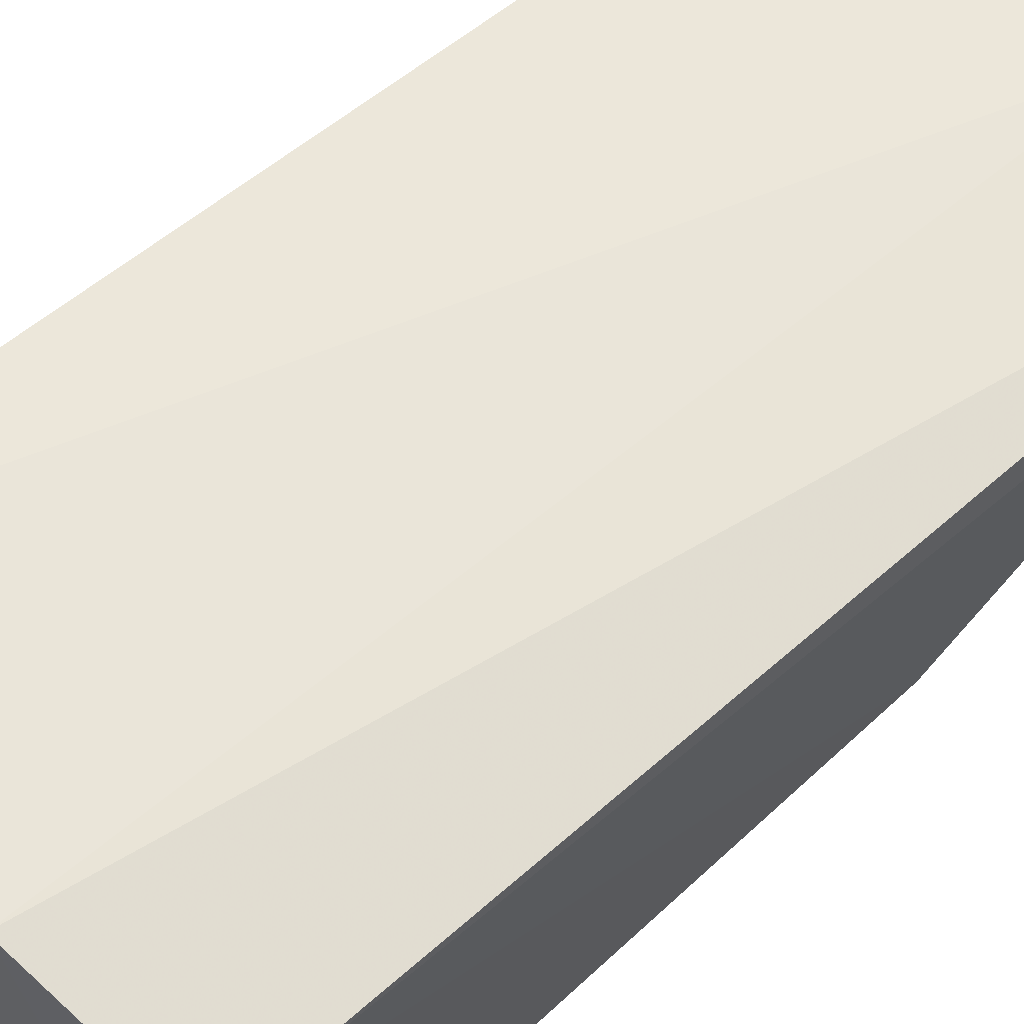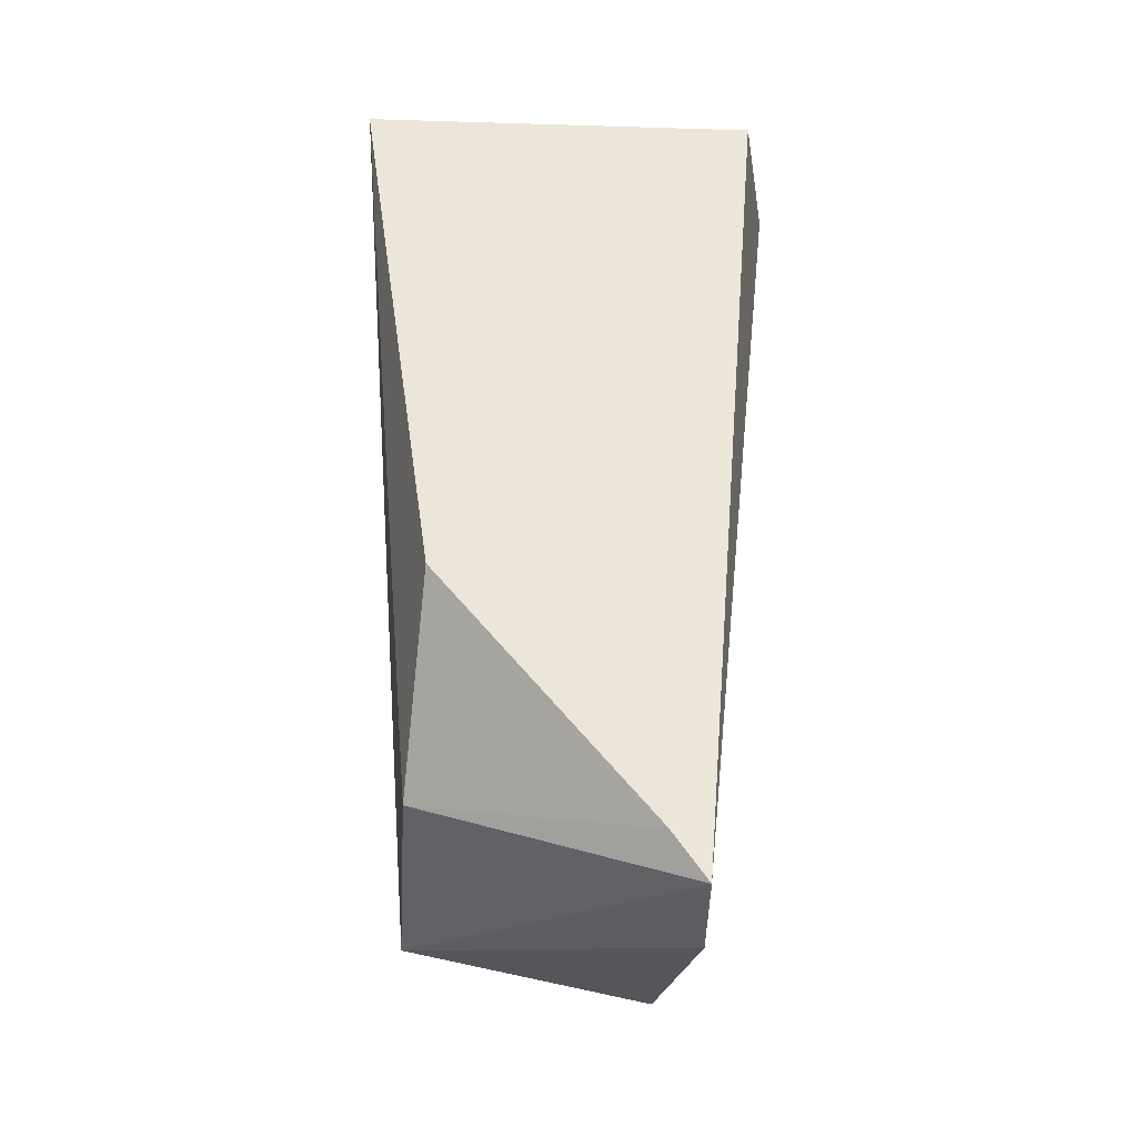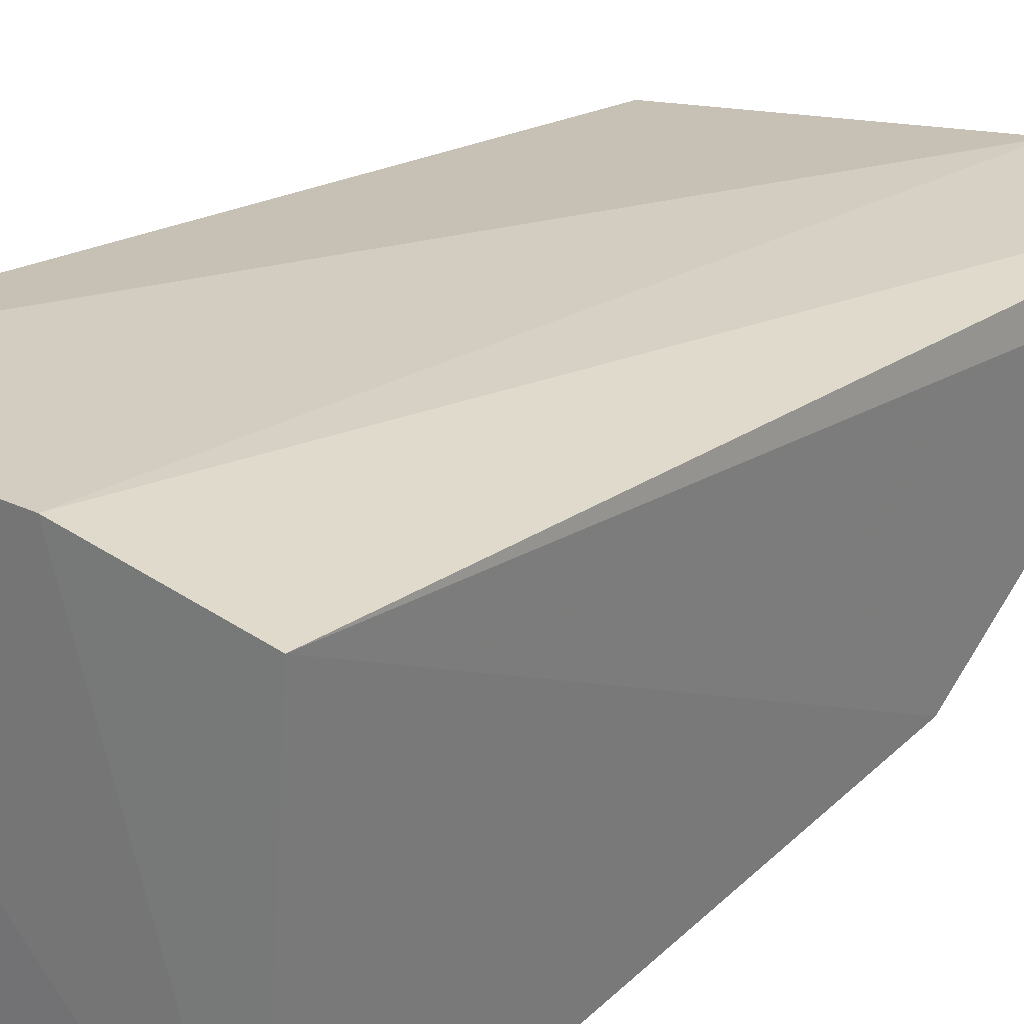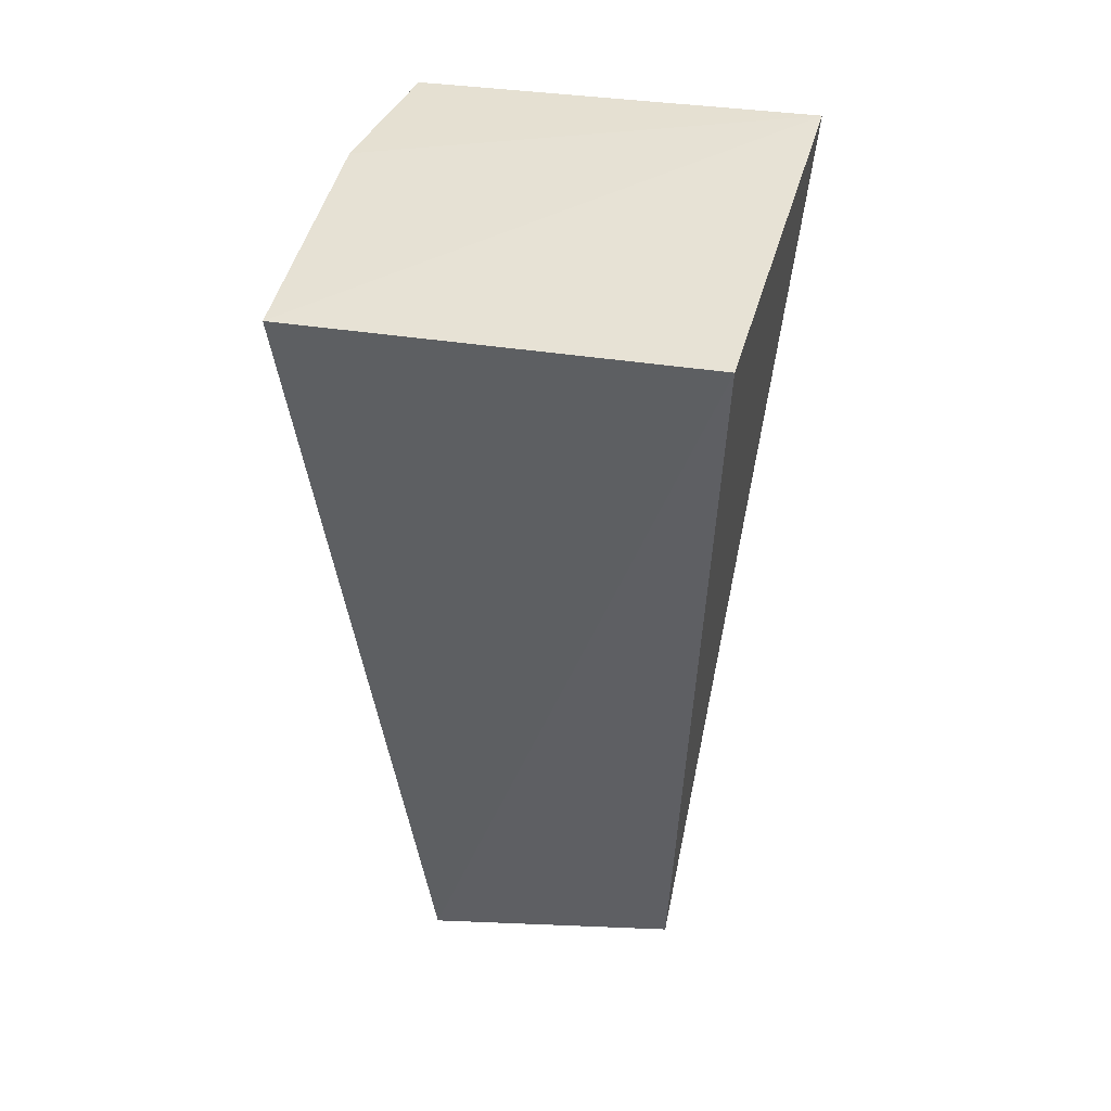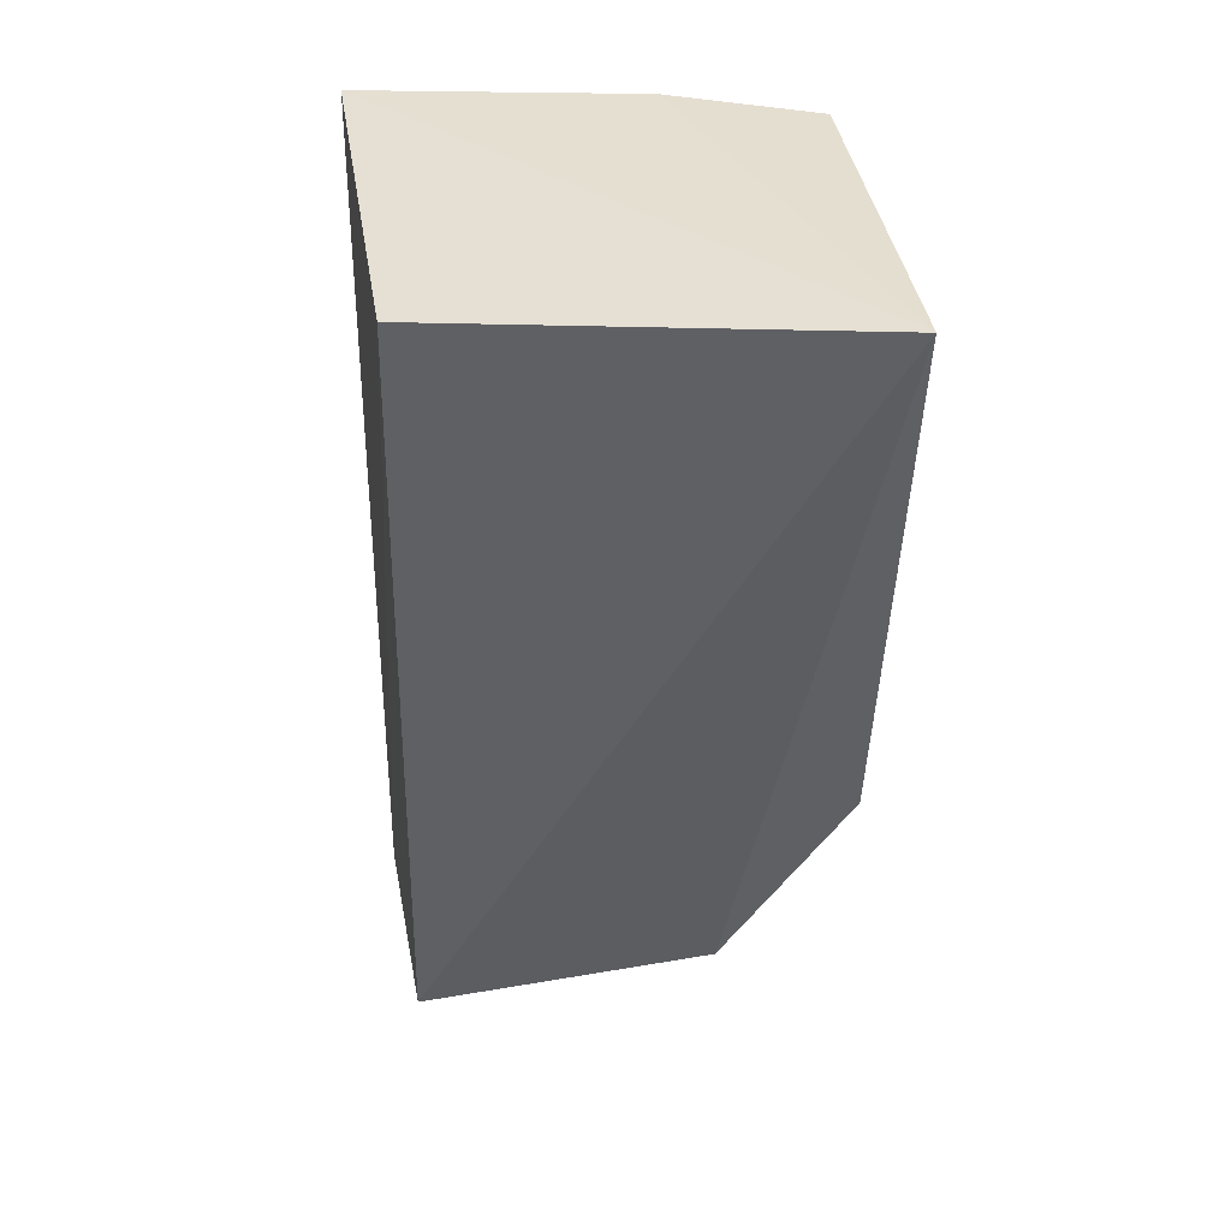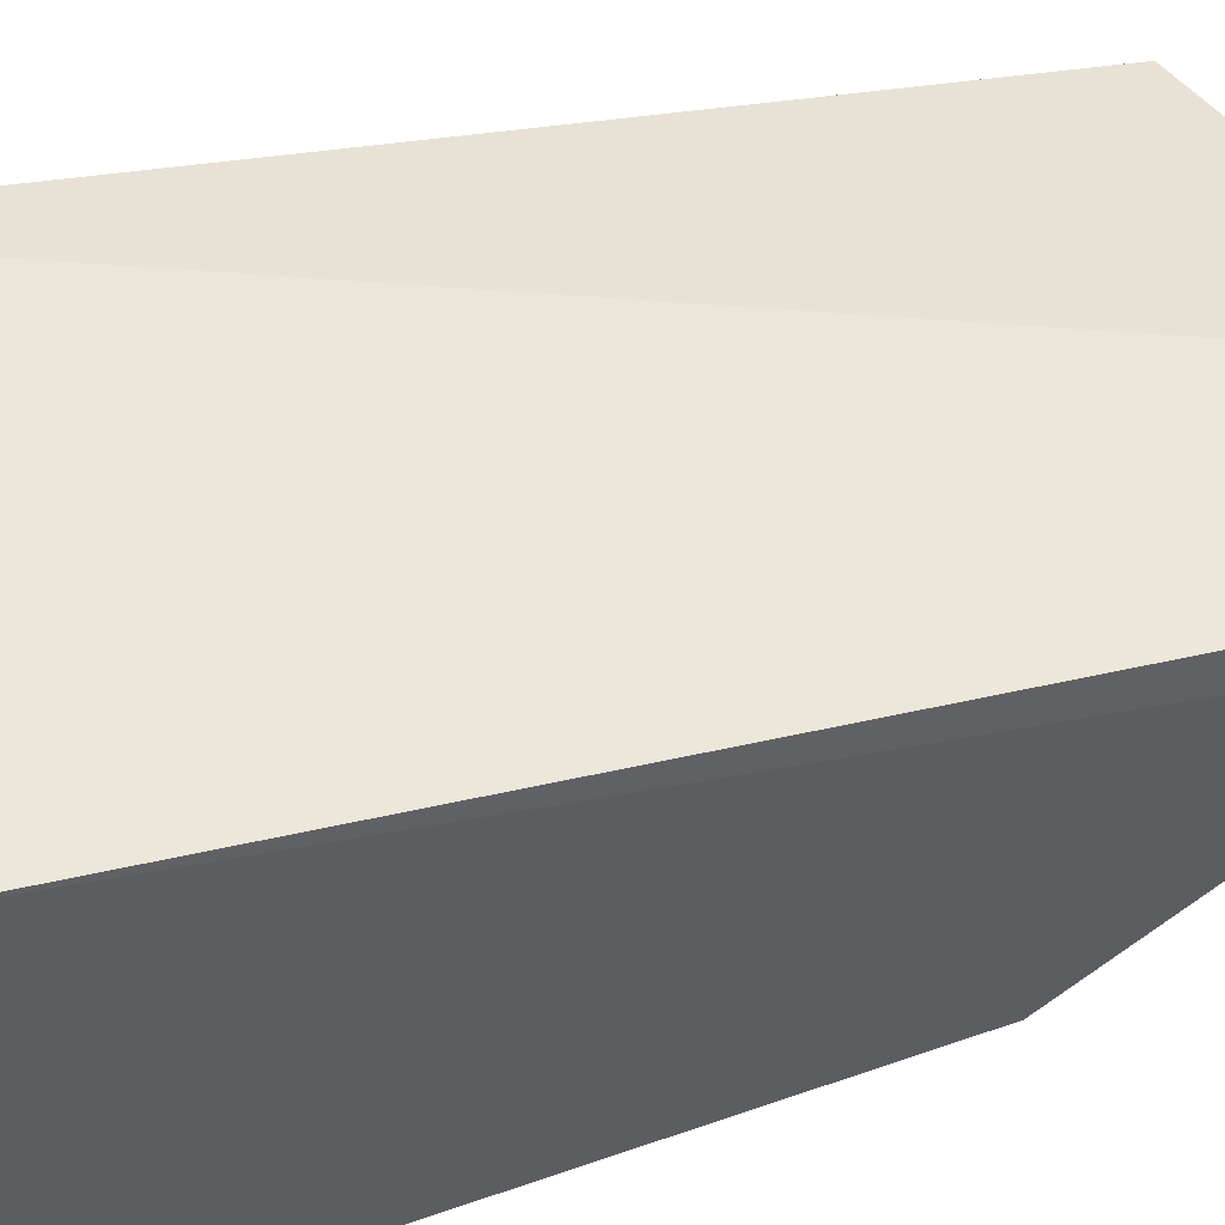
<metadata>
{"format":"obj","ext":"obj","renderer":"f3d","projection":"perspective","resolution":1024,"background":"white","views":[{"elev":65.9,"azim":-131.2,"up":"+Z"},{"elev":-36.5,"azim":-90.4,"up":"+Y"},{"elev":30.4,"azim":-137.6,"up":"+Z"},{"elev":46.7,"azim":102.2,"up":"+Y"},{"elev":40.3,"azim":171.1,"up":"+Y"},{"elev":49.7,"azim":-106.6,"up":"+Z"}]}
</metadata>
<code>
v 0.001603 -0.06647 0.01355
v 0.001927 -0.08436 0.01099
v 0.00156 -0.06615 0.005051
v -0.007524 -0.06699 0.004609
v -0.007381 -0.08642 0.01164
v 0.001807 -0.08316 0.005557
v -0.004345 -0.08613 0.01169
v -0.007743 -0.06755 0.01318
v -0.004547 -0.08322 0.005947
v -0.004443 -0.06713 0.01373
v -0.00755 -0.0796 0.006389
v -0.007519 -0.08541 0.01092
f 1 2 3
f 1 3 4
f 6 3 2
f 6 4 3
f 7 2 1
f 7 6 2
f 7 5 6
f 9 6 5
f 9 4 6
f 10 7 1
f 10 5 7
f 10 8 5
f 10 1 4
f 10 4 8
f 11 8 4
f 11 4 9
f 12 5 8
f 12 8 11
f 12 11 9
f 12 9 5

</code>
